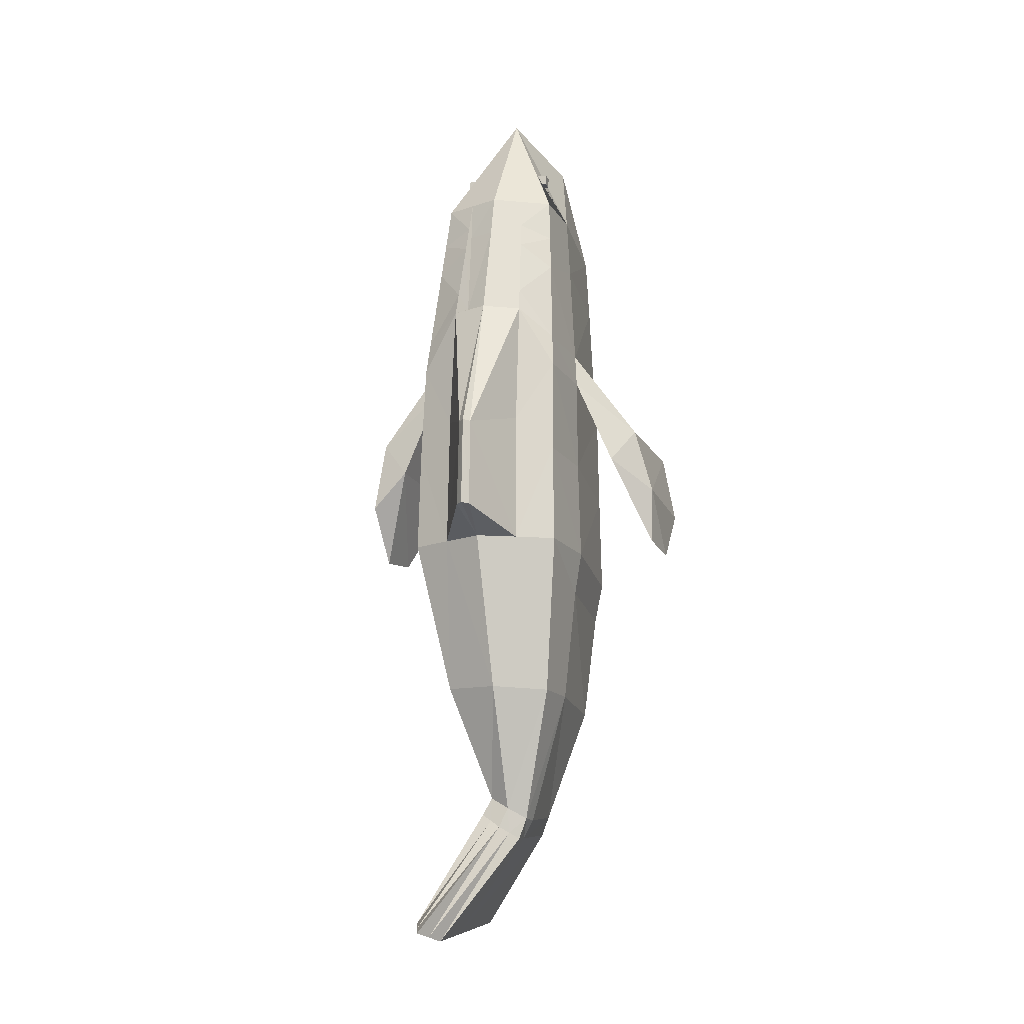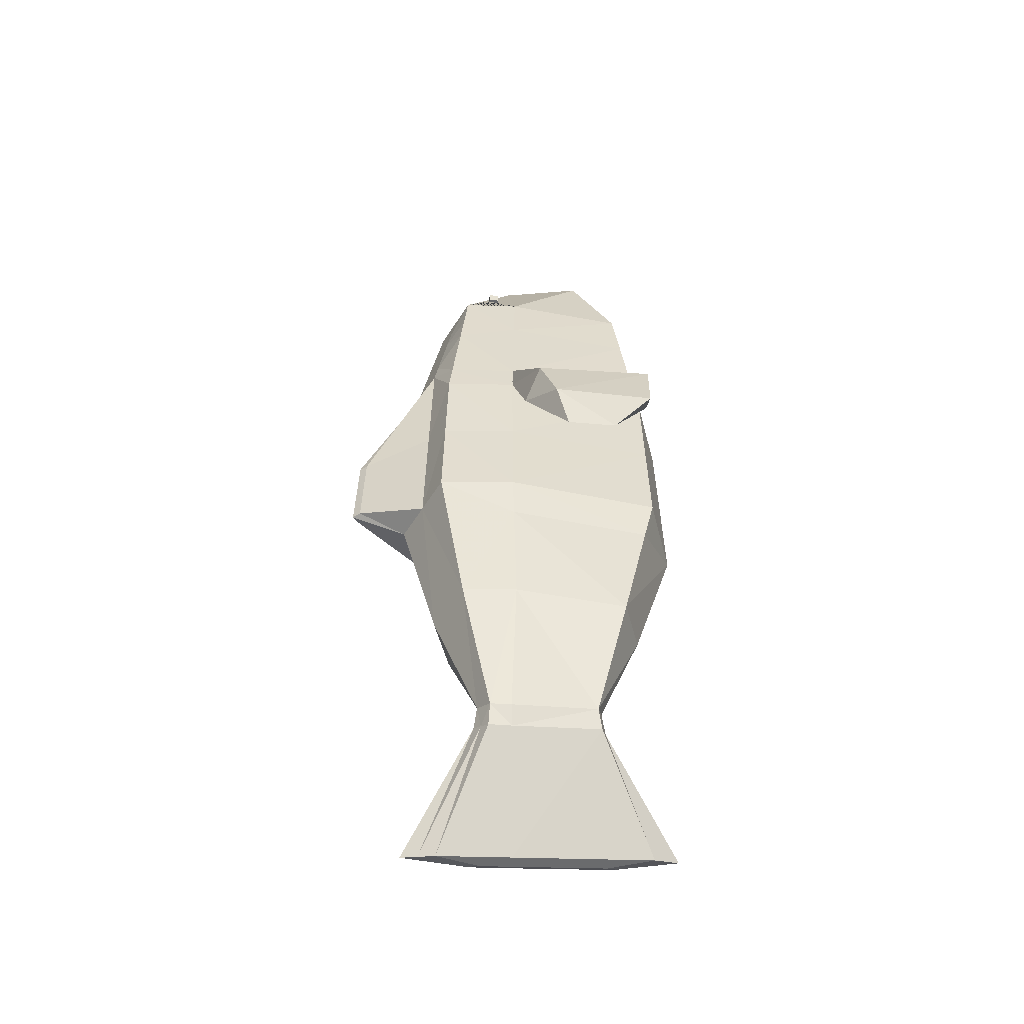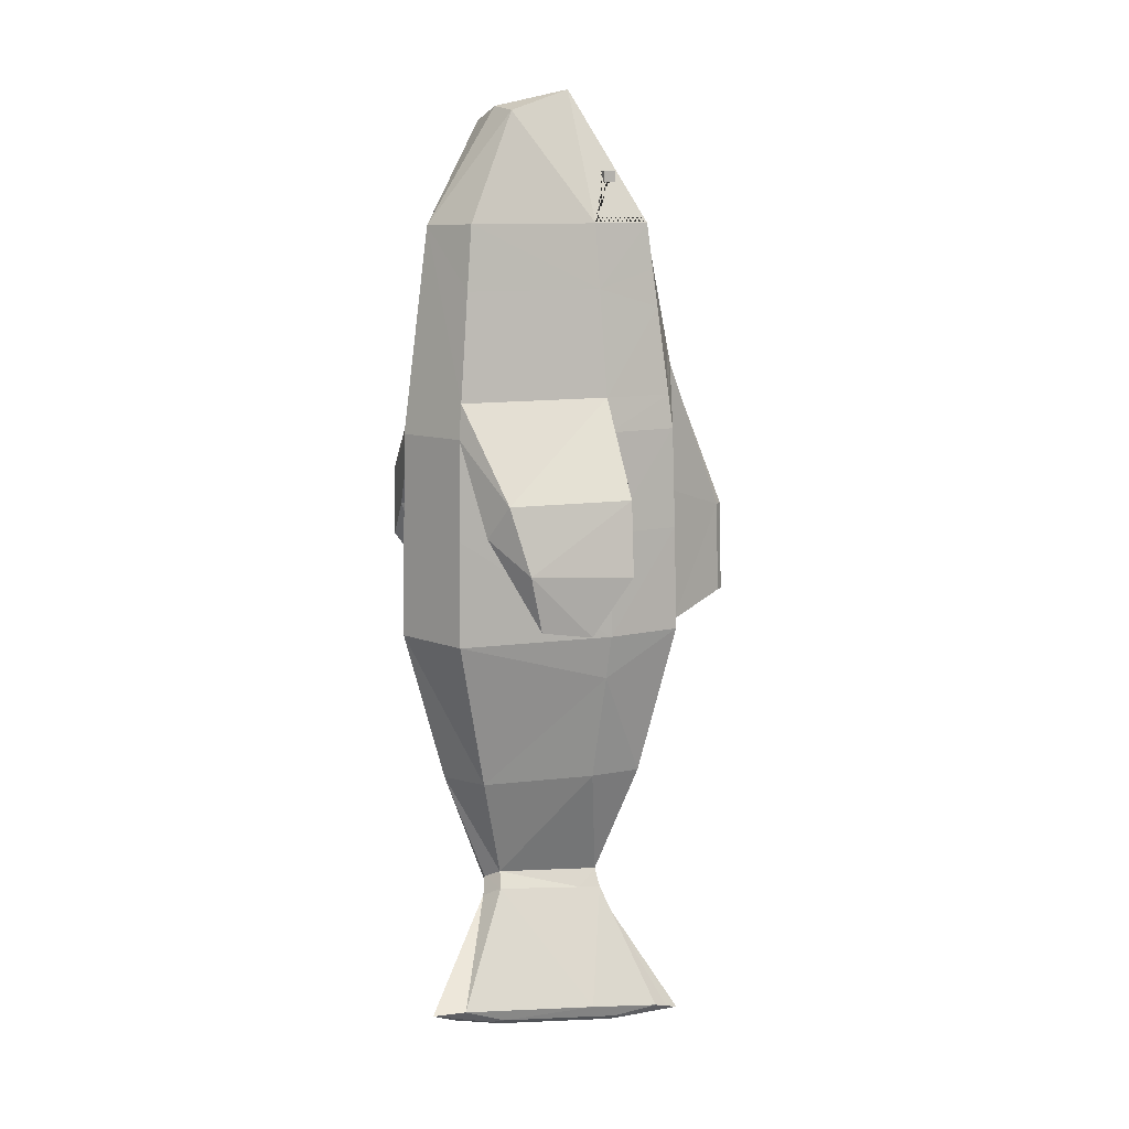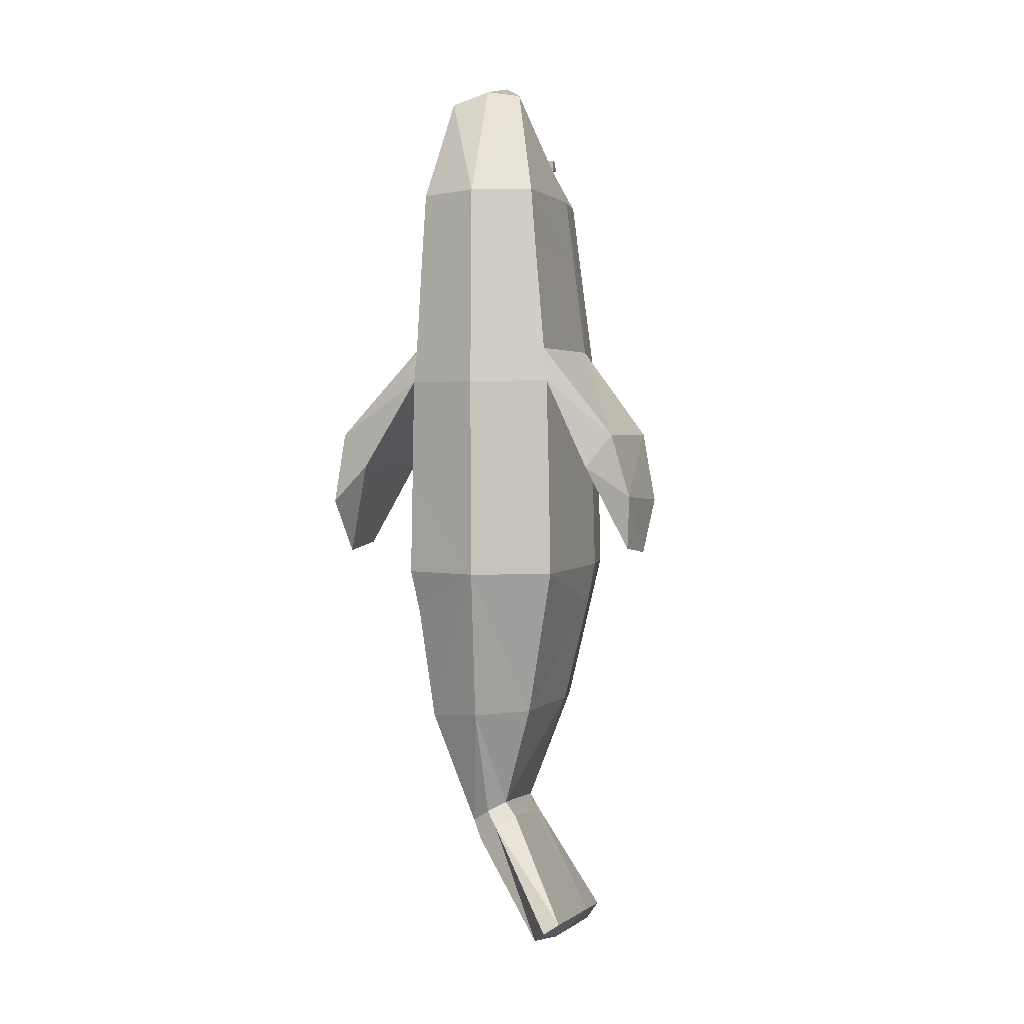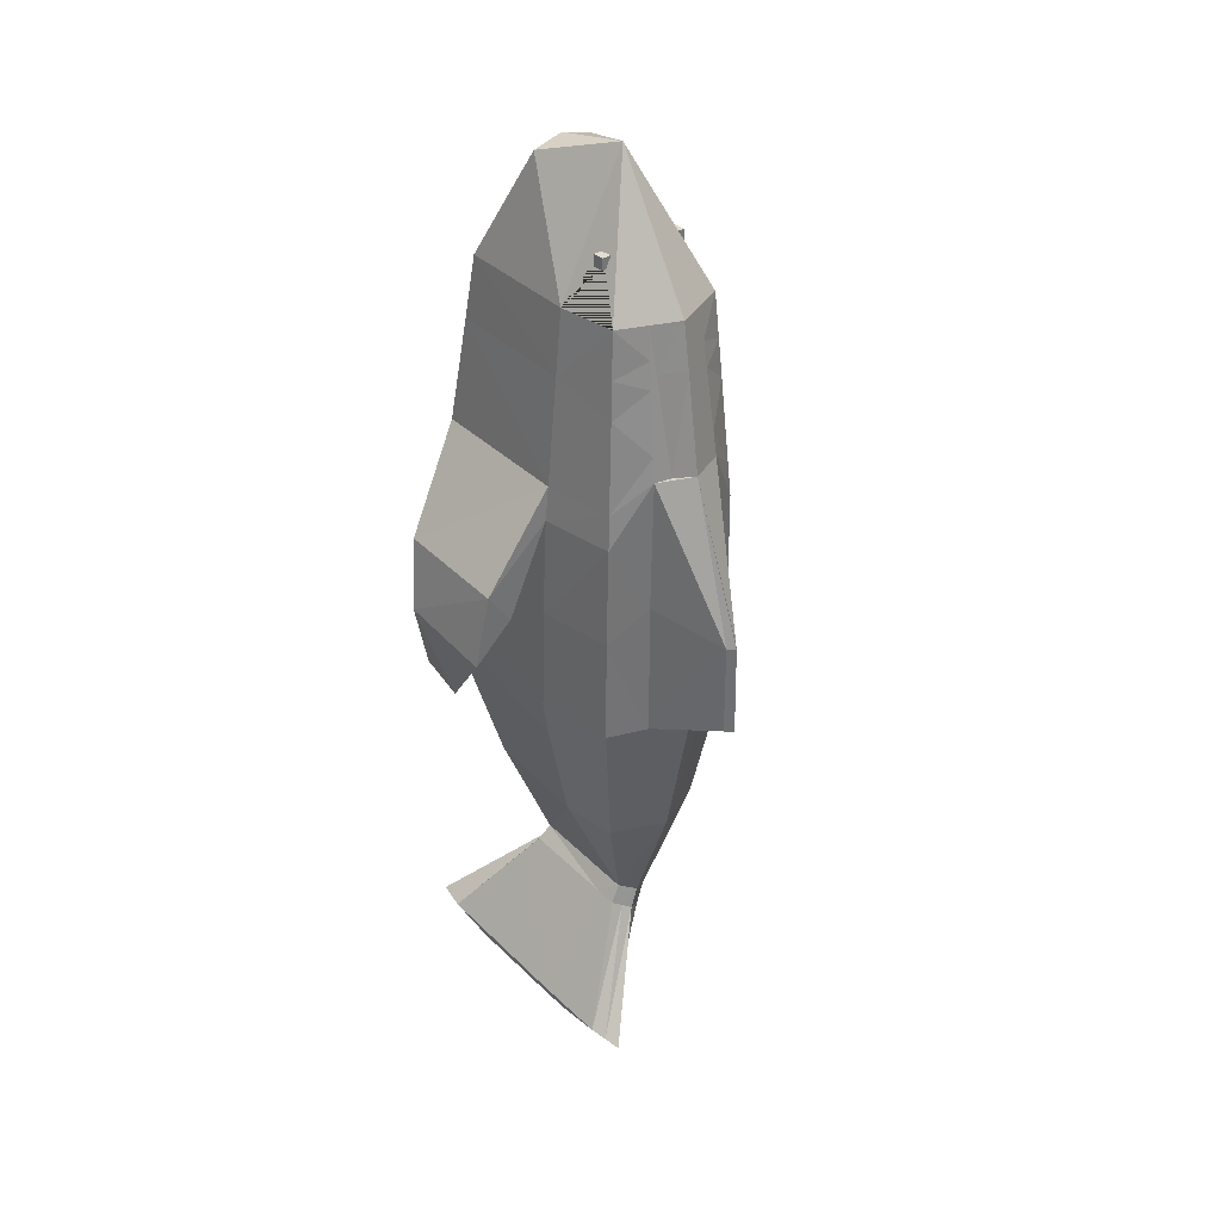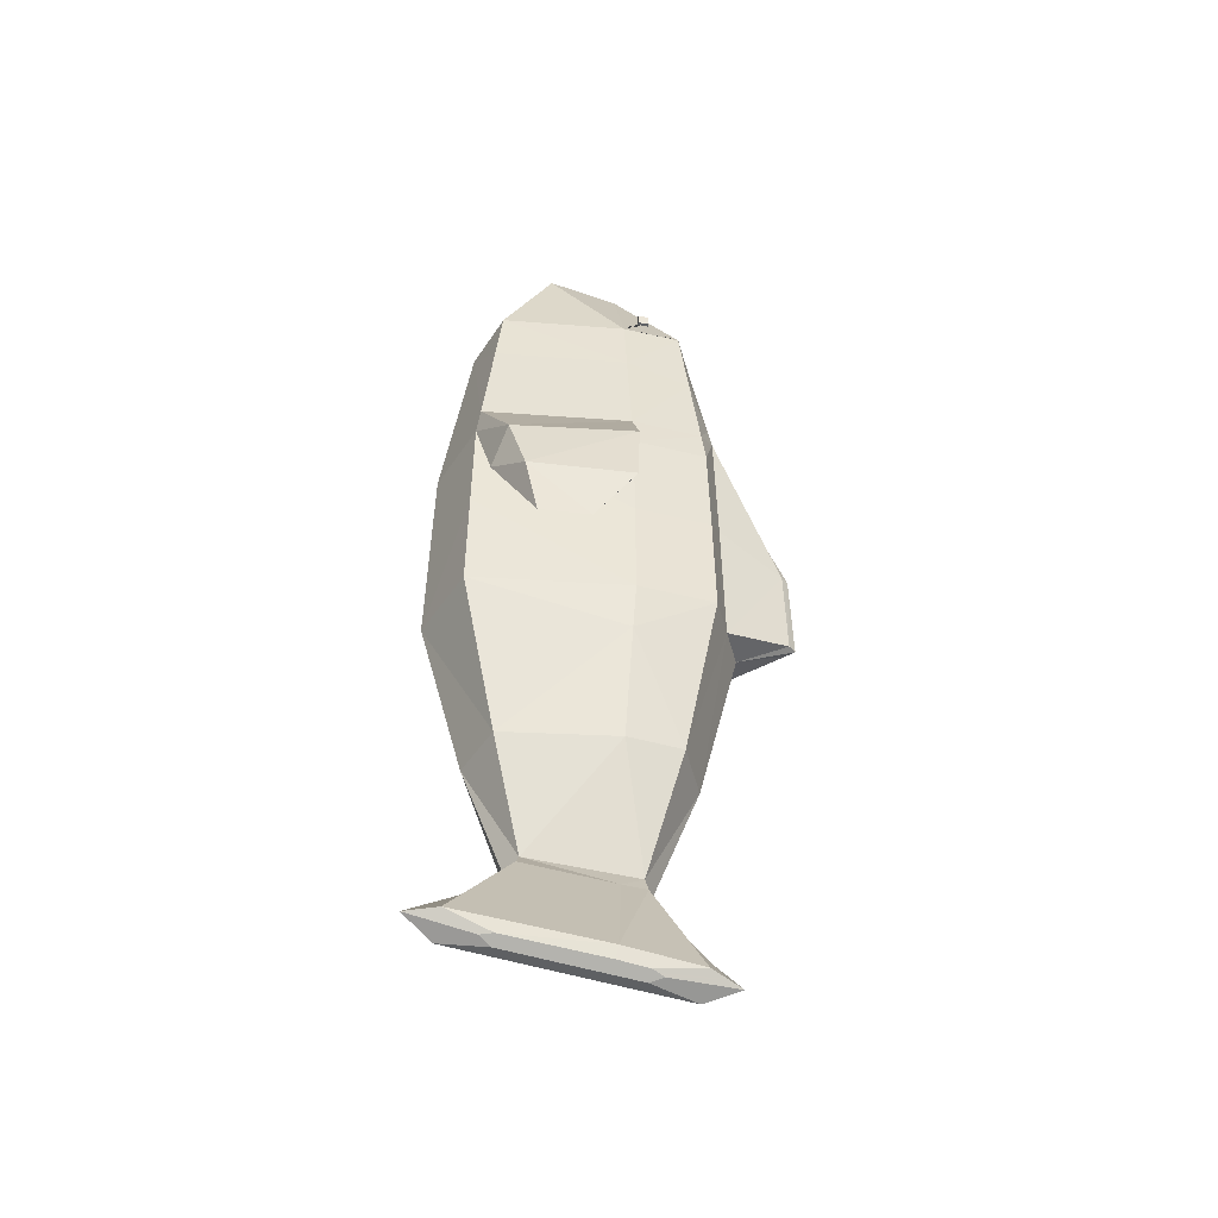
<metadata>
{"format":"obj","ext":"obj","renderer":"f3d","projection":"perspective","resolution":1024,"background":"white","views":[{"elev":-15.8,"azim":-164.6,"up":"+Z"},{"elev":-53.5,"azim":-98.4,"up":"+Z"},{"elev":10.7,"azim":67.1,"up":"+Z"},{"elev":2.5,"azim":15.8,"up":"+Z"},{"elev":35.9,"azim":138.7,"up":"+Z"},{"elev":-43.7,"azim":81.5,"up":"+Z"}]}
</metadata>
<code>
g default
v -0.1955 0.3342 0.9772
v -0.1943 0.3342 0.9388
v -0.1943 0.2959 0.9388
v -0.1955 0.2959 0.9772
v -0.1623 0.3342 0.9782
v -0.1665 0.2959 0.9781
v -0.18 0.3342 0.9393
v -0.1843 0.2959 0.9392
v 0.03091 0.3072 -1.502
v 0.06414 0.3127 -1.563
v 0.02953 0.3253 -1.586
v -0.004743 0.3377 -1.61
v 0.2552 0.4917 -1.978
v -0.03576 0.3307 -1.542
v -0.03764 0.3169 -1.63
v -0.02398 0.4907 -1.117
v 0.2374 0.5419 -1.996
v 0.2659 0.5109 -0.5793
v 0.06544 0.2325 -1.553
v 0.2729 0.4415 -1.959
v -0.09686 0.2946 -1.577
v -0.07036 0.296 -1.651
v 0.2119 0.4858 -2.008
v 0.2451 0.5002 0.1203
v 0.305 0.2465 -0.5787
v 0.03455 -0.06342 -1.464
v 0.2695 0.282 -1.975
v 0.2625 0.3017 -1.982
v 0.2555 0.3214 -1.99
v -0.06651 0.2158 -1.641
v 0.1864 0.4296 -2.02
v 0.02559 0.7954 -0.5078
v 0.2455 0.2994 -1.994
v 0.1114 0.5525 0.3315
v 0.2793 0.2476 0.1208
v 0.2661 -0.2888 -0.5794
v 0.2879 0.1893 -1.919
v 0.07614 -0.07681 -1.513
v 0.2753 0.1832 -1.959
v 0.2852 -0.1457 -1.914
v 0.2742 -0.1885 -1.917
v 0.2512 -0.1504 -1.938
v 0.2391 0.1782 -1.985
v 0.2355 0.2774 -1.999
v -0.1025 0.2226 -1.577
v 0.1955 0.1767 -1.984
v 0.001986 0.8203 -0.5079
v 0.2325 0.489 0.2364
v 0.2643 0.245 0.2374
v 0.2486 -0.2789 0.1174
v -0.02516 -0.09947 -1.496
v 0.01087 -0.1184 -1.552
v -0.03055 -0.2454 -1.111
v 0.001235 -0.3987 -0.5794
v 0.2999 -0.2938 -1.855
v 0.2721 -0.4029 -1.862
v 0.2134 -0.3056 -1.916
v -0.05647 -0.09385 -1.601
v -0.2293 0.2236 -1.122
v -0.1412 0.5525 0.3243
v -0.02074 0.7954 -0.5081
v -2.8e-05 0.8128 -0.1923
v 0.1043 0.5396 0.4114
v 0.4159 0.2334 -0.1941
v 0.3821 -0.2326 -0.1956
v -0.086 -0.07712 -1.536
v -0.2635 -0.2891 -0.5802
v -0.3022 0.2465 -0.5801
v -0.26 0.5002 0.1081
v 0.05689 0.5693 0.3344
v 0.1702 0.4331 0.8138
v 0.1936 0.2319 0.8145
v 0.4987 0.2308 -0.07782
v 0.4672 -0.1875 -0.08001
v 0.2352 -0.2659 0.2348
v -0.005808 -0.3835 0.1142
v -0.254 -0.2789 0.113
v -0.1396 0.5396 0.4042
v -0.02004 0.7896 -0.194
v 0.0696 0.4748 0.8107
v 0.1702 -0.2013 0.8138
v 0.5306 0.07718 -0.5193
v 0.5064 -0.09138 -0.4957
v 0.5223 -0.1352 -0.3045
v -0.03097 -0.2846 0.8076
v -0.247 -0.2659 0.228
v -0.2923 0.2476 0.1076
v -0.2554 0.489 0.2232
v -0.01476 0.6047 0.3281
v -0.04498 0.2319 1.26
v 0.1936 0.2319 0.8145
v 0.5455 0.2176 -0.3261
v 0.07495 -0.02105 1.184
v -0.2321 -0.2013 0.8013
v -0.453 -0.2507 -0.1956
v -0.4191 0.2153 -0.1977
v -0.03098 0.5165 0.8076
v -0.2321 0.4331 0.8013
v 0.1702 0.4331 0.8138
v -0.04498 0.2319 1.26
v -0.04314 -0.0358 1.201
v -0.2545 0.2319 0.8006
v -0.5363 -0.2481 -0.08001
v -0.5048 0.1702 -0.08272
v -0.2864 0.245 0.2222
v 0.1098 0.3342 0.9483
v 0.09409 0.2959 0.9861
v -0.1721 -0.04838 1.156
v -0.5675 -0.09448 -0.5195
v -0.5429 0.07408 -0.4966
v -0.5589 0.1179 -0.3061
v 0.08964 0.3342 0.986
v 0.1143 0.2959 0.9484
v -0.5823 -0.2349 -0.3269
v 0.1236 0.3342 0.9487
v 0.1236 0.2959 0.9487
v 0.1224 0.3342 0.987
v 0.1224 0.2959 0.987
v -0.2865 0.245 0.2222
v -0.2936 0.2476 0.1064
v -0.2585 -0.2789 0.1093
v -0.252 -0.2659 0.2251
v 0.001351 0.6208 -0.5794
v 0.2776 0.2397 -0.7294
v -0.1311 0.566 -0.5799
v -0.2637 0.5109 -0.5809
v -0.2763 0.2397 -0.7295
v -0.2417 -0.2556 -0.7298
v 0.1864 0.448 0.6599
v 0.2197 0.2368 0.5975
v 0.07861 0.4921 0.7041
v -0.2388 -0.2256 0.5839
v -0.02632 0.5442 0.657
v -0.134 0.4921 0.6975
v -0.2388 0.448 0.6467
v -0.267 0.2368 0.5824
v 0.1999 0.4603 0.5333
v 0.08601 0.5063 0.6165
v -0.1359 0.5063 0.6096
v 0.06468 0.5046 0.6612
v 0.1937 -0.2256 0.5964
v -0.2442 0.4603 0.5196
v 0.2588 0.5056 -0.2219
v 0.2955 0.2471 -0.2208
v 0.2588 -0.2839 -0.2218
v -0.1304 0.5591 -0.1179
v -0.2581 -0.2839 -0.2278
v -0.2934 0.2471 -0.2291
v 0.128 0.5591 -0.1139
v 0.02103 0.7896 -0.1934
v -0.2581 0.5056 -0.2281
v 0.1633 0.4145 -1.106
v 0.1916 0.2266 -1.101
v 0.1537 -0.1655 -1.099
v -0.213 -0.1705 -1.126
v 0.1336 0.566 -0.579
v -0.2071 0.4113 -1.125
g Fish:Mesh
f 2 3 4
f 1 4 6
f 7 2 1
f 8 3 2
f 4 3 8
f 9 10 11
f 16 152 9
f 11 10 20
f 14 12 15
f 12 11 13
f 21 14 15
f 157 16 14
f 12 17 23
f 149 34 24
f 10 19 37
f 26 38 19
f 153 154 26
f 20 27 28
f 13 28 29
f 30 45 21
f 157 14 21
f 15 23 31
f 123 47 32
f 23 17 29
f 143 144 25
f 37 39 27
f 39 40 41 42 43 44 33 29 28 27
f 22 31 46
f 21 45 59
f 123 125 61
f 31 23 33
f 150 34 149
f 34 63 48
f 35 24 48
f 145 36 25
f 38 55 37
f 51 52 38
f 53 51 26
f 154 54 53
f 37 55 40
f 55 56 41
f 57 42 41
f 42 57 46
f 46 31 44
f 30 58 66
f 46 57 58
f 126 127 68
f 146 151 69
f 150 62 89
f 35 49 73
f 35 64 65
f 145 76 54
f 66 58 52
f 52 56 55
f 53 155 66
f 57 56 52
f 66 155 59
f 146 60 79
f 63 34 70
f 131 80 71
f 130 129 71
f 74 75 50
f 147 67 54
f 148 87 69
f 60 69 88
f 34 89 70
f 79 60 89
f 138 63 70
f 141 75 49
f 49 75 74
f 64 73 92
f 64 82 83
f 65 83 84
f 85 76 75
f 76 86 77
f 147 148 68
f 140 133 97
f 97 90 71
f 71 99 91
f 72 90 93
f 84 92 73
f 93 101 85
f 85 132 86
f 133 89 78
f 98 90 97
f 100 90 72
f 84 83 82
f 103 95 77
f 96 87 77
f 104 105 87
f 88 69 87
f 142 139 78
f 102 6 8 7 5 98
f 102 90 98 5 6
f 99 71 90
f 106 113 107 91 99
f 91 107 112 106 99 100
f 93 90 101
f 108 94 85
f 108 90 102
f 136 132 94
f 95 103 114
f 86 105 104
f 95 109 110
f 96 110 111
f 136 102 98
f 101 90 108
f 111 114 103
f 115 116 113
f 117 115 106
f 107 118 117
f 113 116 118
f 111 110 109
f 115 117 118
f 120 121 122
f 68 127 128
f 67 128 54
f 157 59 127
f 25 124 18
f 98 97 134
f 97 133 134
f 85 94 132
f 81 141 130
f 80 131 140
f 130 137 129
f 138 131 129
f 63 138 137
f 49 48 137
f 70 89 133
f 105 86 132
f 105 136 142
f 135 134 139
f 131 138 140
f 77 87 148
f 77 147 76
f 50 145 144
f 24 35 144
f 156 149 143
f 150 149 156
f 125 126 151
f 32 47 62
f 125 146 79
f 61 79 62
f 68 148 151
f 127 59 155
f 128 155 54
f 124 36 154
f 125 123 16
f 124 153 152
f 156 18 152
f 1 2 4
f 5 1 6
f 5 7 1
f 7 8 2
f 6 4 8
f 14 9 11
f 12 14 11
f 14 16 9
f 10 9 19
f 13 11 20
f 17 12 13
f 16 156 152
f 152 153 9
f 22 21 15
f 15 12 23
f 143 149 24
f 20 10 37
f 9 26 19
f 9 153 26
f 13 20 28
f 17 13 29
f 22 30 21
f 22 15 31
f 156 123 32
f 33 23 29
f 18 143 25
f 20 37 27
f 30 22 46
f 157 21 59
f 47 123 61
f 44 31 33
f 24 34 48
f 49 35 48
f 144 145 25
f 19 38 37
f 26 51 38
f 154 53 26
f 39 37 40
f 40 55 41
f 56 57 41
f 43 42 46
f 43 46 44
f 45 30 66
f 30 46 58
f 60 146 69
f 34 150 89
f 64 35 73
f 50 35 65
f 36 145 54
f 51 66 52
f 38 52 55
f 51 53 66
f 54 155 53
f 58 57 52
f 45 66 59
f 129 131 71
f 72 130 71
f 65 74 50
f 75 76 50
f 76 147 54
f 151 148 69
f 78 60 88
f 62 79 89
f 140 138 70
f 130 141 49
f 73 49 74
f 82 64 92
f 65 64 83
f 74 65 84
f 141 85 75
f 67 147 68
f 78 89 60
f 80 140 97
f 80 97 71
f 72 71 91
f 81 72 93
f 74 84 73
f 81 93 85
f 76 85 86
f 139 133 78
f 91 100 72
f 92 84 82
f 86 103 77
f 95 96 77
f 96 104 87
f 105 88 87
f 88 142 78
f 100 99 90
f 101 108 85
f 94 108 102
f 102 136 94
f 109 95 114
f 103 86 104
f 96 95 110
f 104 96 111
f 135 136 98
f 104 111 103
f 106 115 113
f 112 117 106
f 112 107 117
f 107 113 118
f 114 111 109
f 116 115 118
f 119 120 122
f 67 68 128
f 126 157 127
f 124 25 36
f 142 136 135
f 135 98 134
f 81 85 141
f 72 81 130
f 137 138 129
f 48 63 137
f 130 49 137
f 140 70 133
f 136 105 132
f 88 105 142
f 142 135 139
f 134 133 139
f 147 77 148
f 145 50 76
f 35 50 144
f 143 24 144
f 18 156 143
f 32 150 156
f 146 125 151
f 150 32 62
f 61 125 79
f 47 61 62
f 126 68 151
f 128 127 155
f 154 36 54
f 126 125 157
f 153 124 154
f 157 125 16
f 18 124 152
f 123 156 16

</code>
